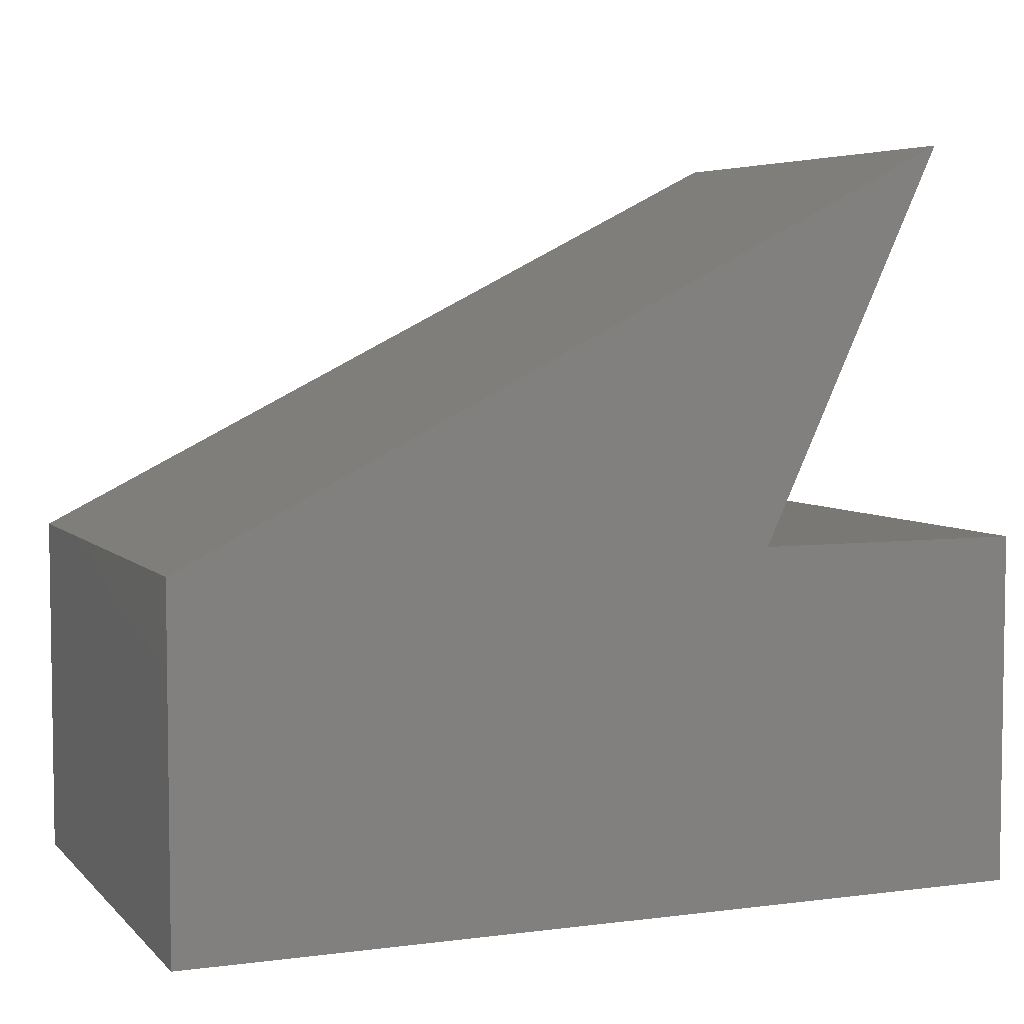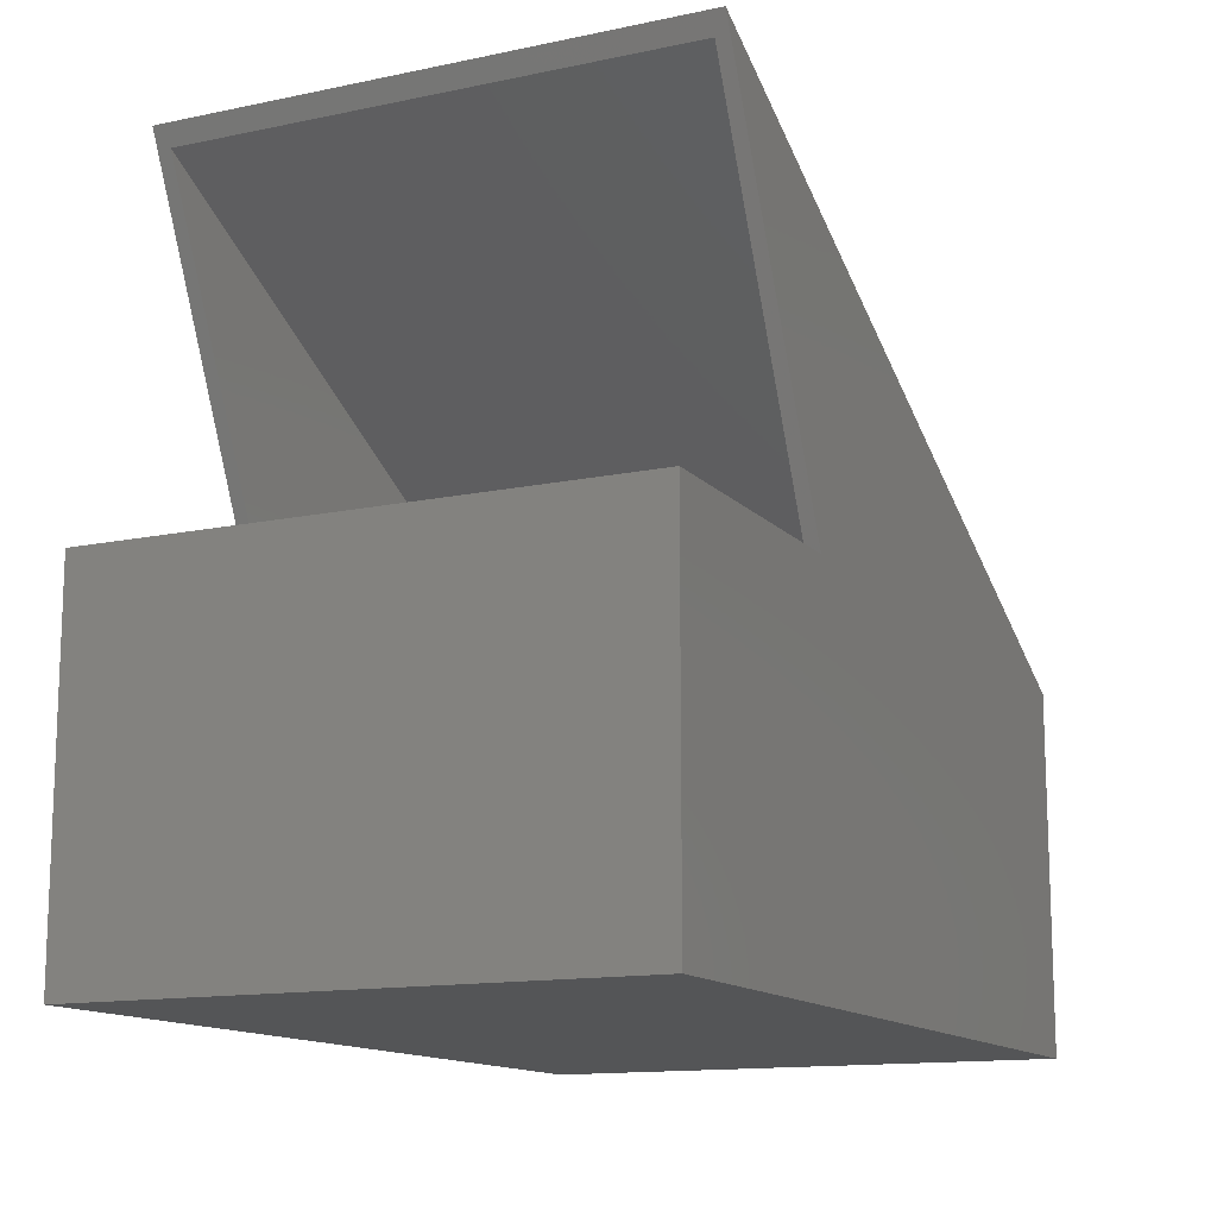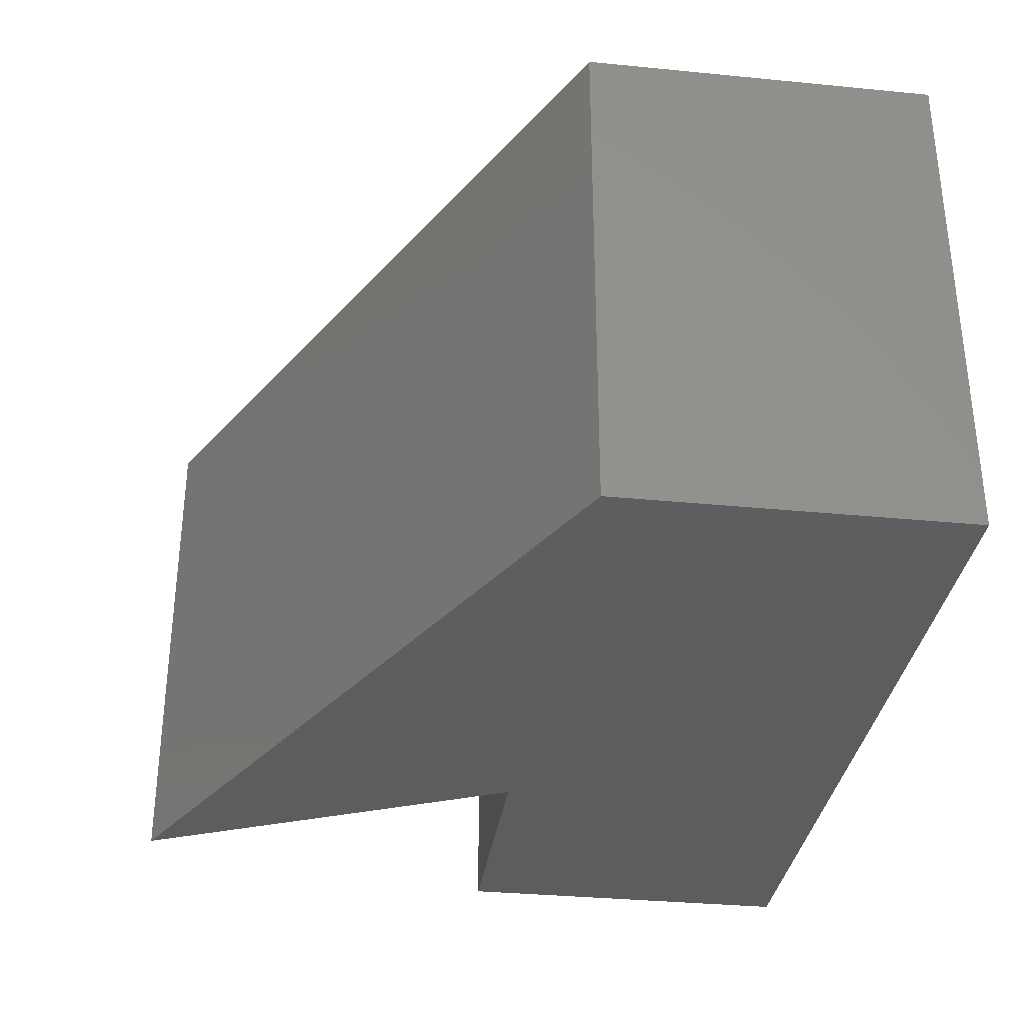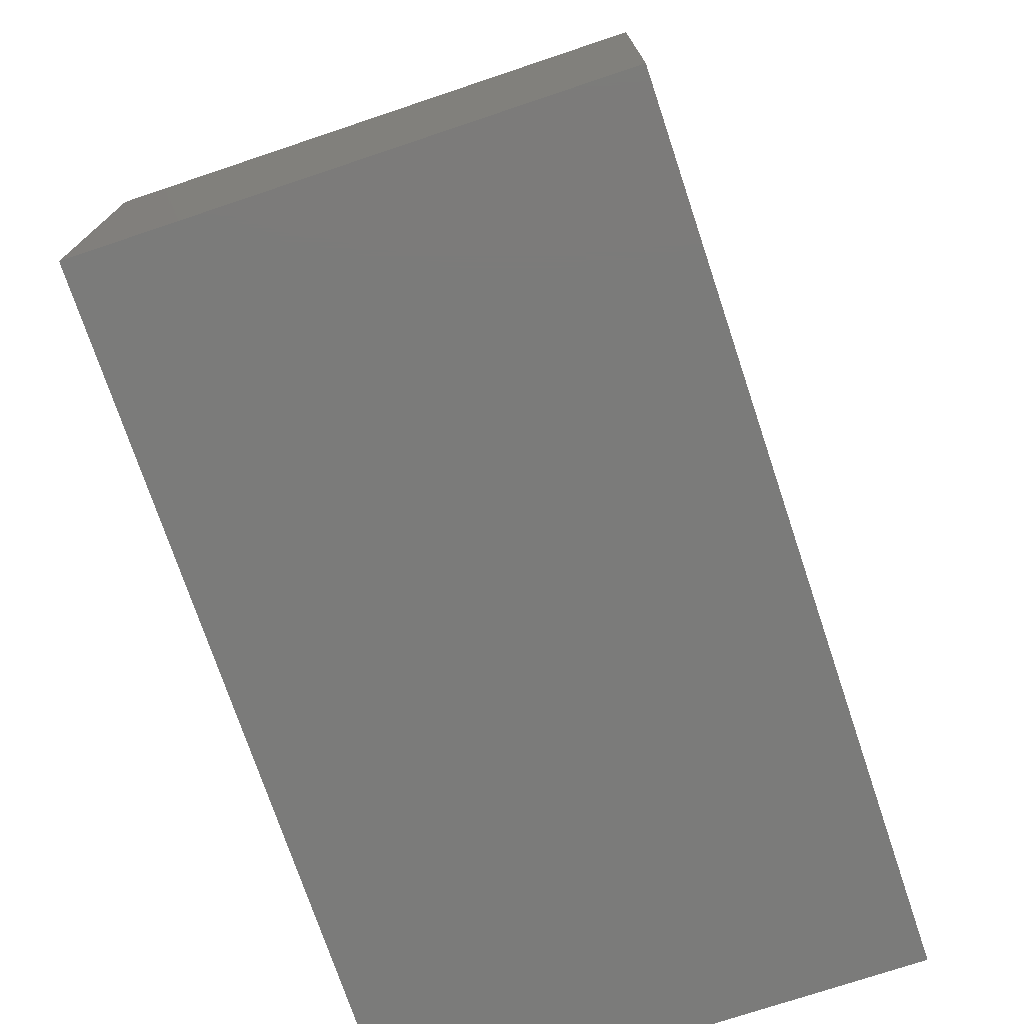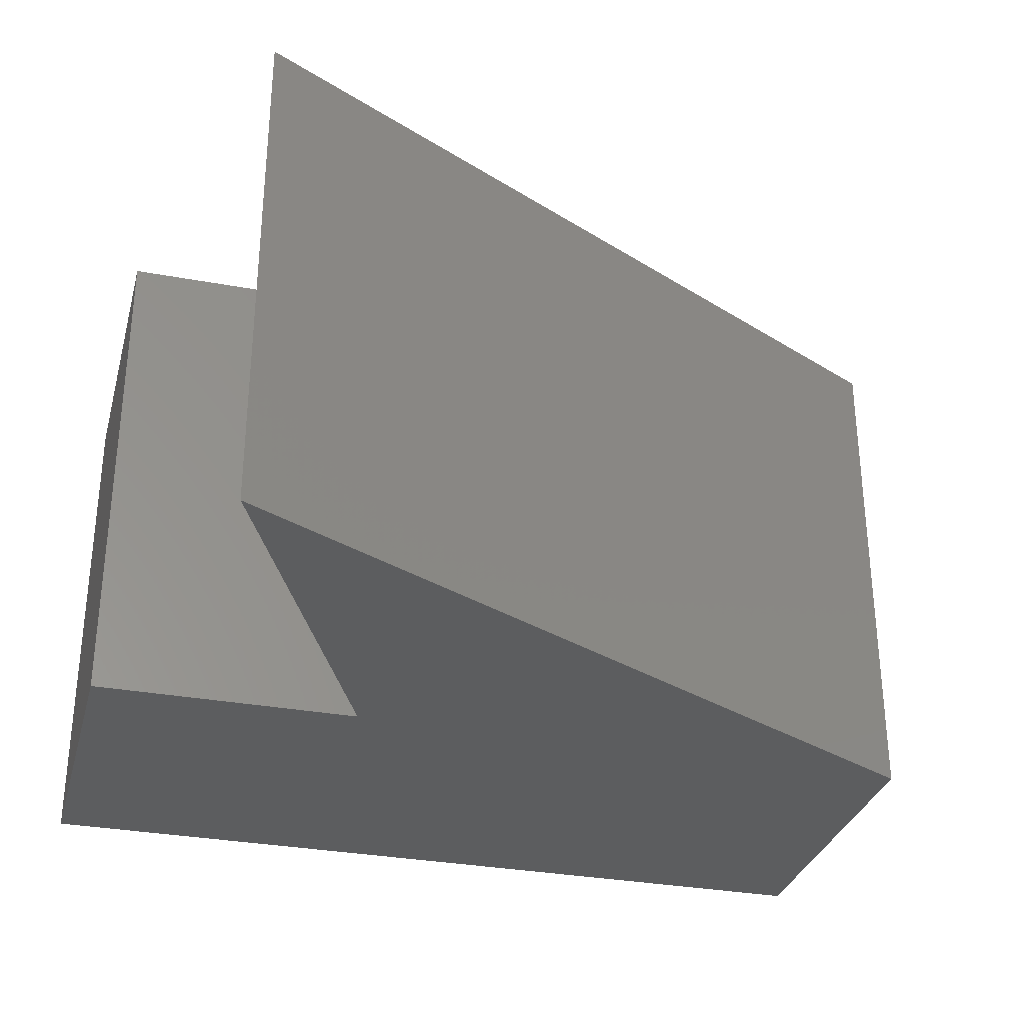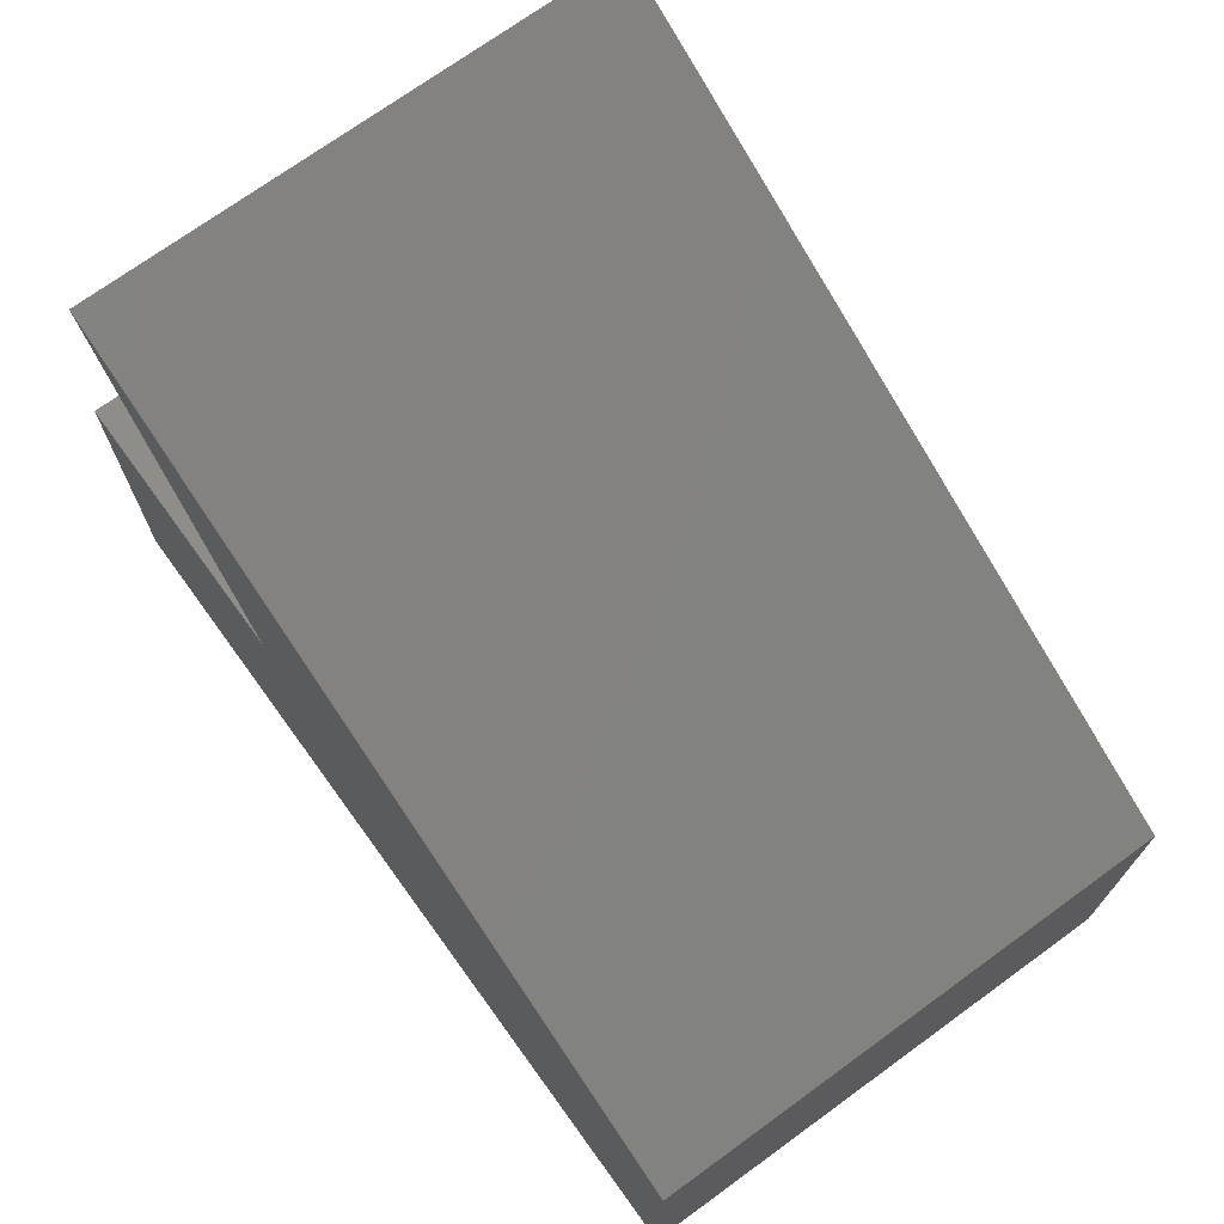
<metadata>
{"format":"stl","ext":"stl","renderer":"f3d","projection":"perspective","resolution":1024,"background":"white","views":[{"elev":5.2,"azim":157.8,"up":"+Z"},{"elev":-13.4,"azim":-64.4,"up":"+Z"},{"elev":-33.2,"azim":82.3,"up":"+Y"},{"elev":-74.2,"azim":108.5,"up":"+Z"},{"elev":-31.6,"azim":-14.7,"up":"+Y"},{"elev":72.1,"azim":54.0,"up":"+Z"}]}
</metadata>
<code>
# stl→obj: 26 verts, 48 faces
v -0.4329 -0.007812 0.1719
v -0.4329 -0.6016 0.1719
v -0.4256 -0.007812 0.1562
v -0.4256 -0.6016 0.1562
v -0.4329 0.007812 0.1719
v -0.6484 0.007812 0.6352
v -0.6378 -0.007812 0.6123
v -0.6484 -0.6172 0.6352
v -0.6378 -0.6016 0.6123
v -0.4329 -0.6172 0.1719
v -0.7578 0.007812 0.1719
v -0.7578 -0.6172 0.1719
v 0.2578 -0.6016 0.1593
v 0.2578 -0.007812 0.1593
v 0.2578 -0.007812 -0.2344
v -0.7422 -0.007812 0.1562
v -0.7422 -0.007812 -0.2344
v 0.2578 -0.6016 -0.2344
v -0.7422 -0.6016 0.1562
v -0.7422 -0.6016 -0.2344
v -0.7578 -0.6172 -0.25
v -0.7578 0.007812 -0.25
v 0.2734 -0.6172 -0.25
v 0.2734 0.007812 -0.25
v 0.2734 0.007812 0.1689
v 0.2734 -0.6172 0.1689
f 1 2 3
f 3 2 4
f 5 1 6
f 6 1 7
f 6 7 8
f 8 7 9
f 8 9 10
f 10 9 2
f 11 1 5
f 1 11 2
f 2 11 12
f 2 12 10
f 13 9 14
f 14 9 7
f 14 7 1
f 14 1 3
f 14 3 15
f 3 16 15
f 15 16 17
f 13 18 4
f 13 4 2
f 13 2 9
f 4 18 19
f 19 18 20
f 21 22 23
f 23 22 24
f 24 25 23
f 23 25 26
f 26 25 8
f 8 25 6
f 11 22 12
f 12 22 21
f 11 5 22
f 22 5 24
f 5 6 24
f 24 6 25
f 12 21 10
f 10 21 23
f 10 23 8
f 8 23 26
f 20 18 17
f 17 18 15
f 15 18 14
f 14 18 13
f 3 4 16
f 16 4 19
f 16 19 17
f 17 19 20

</code>
